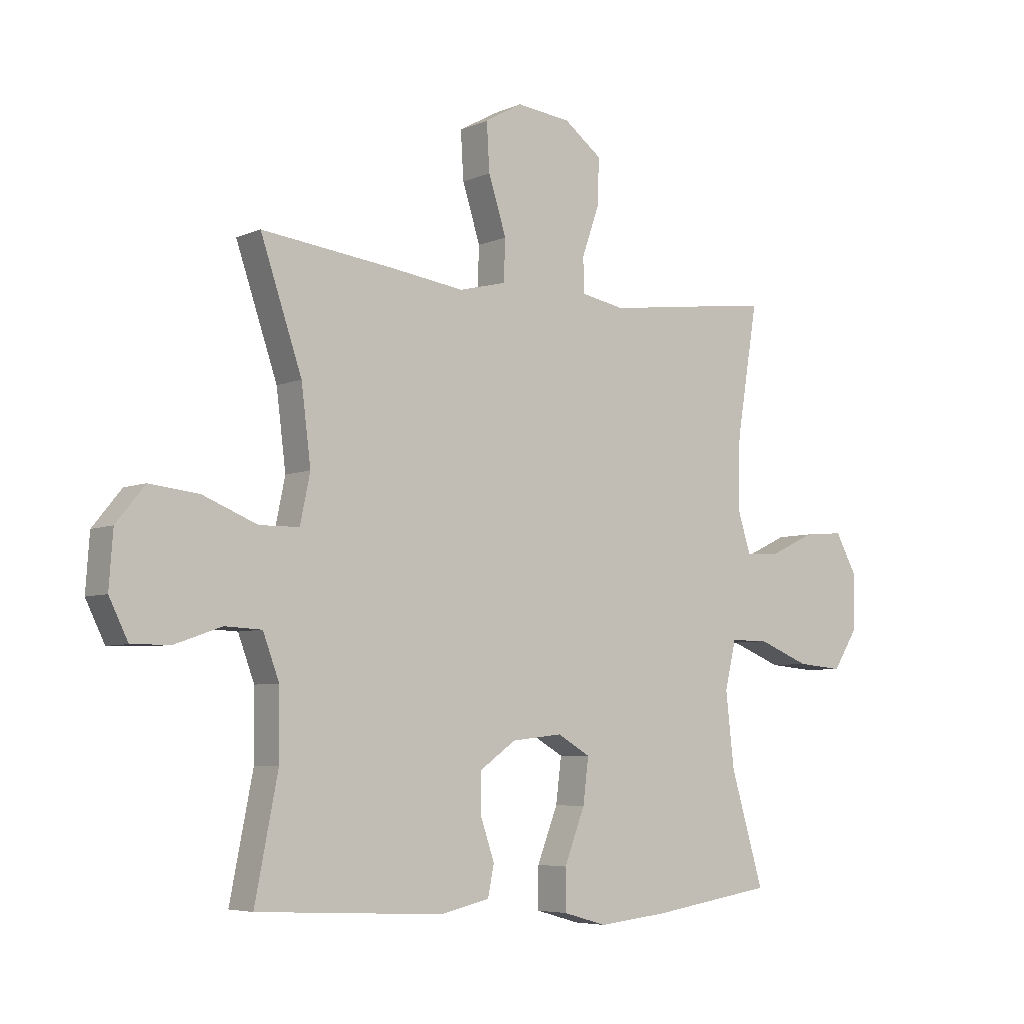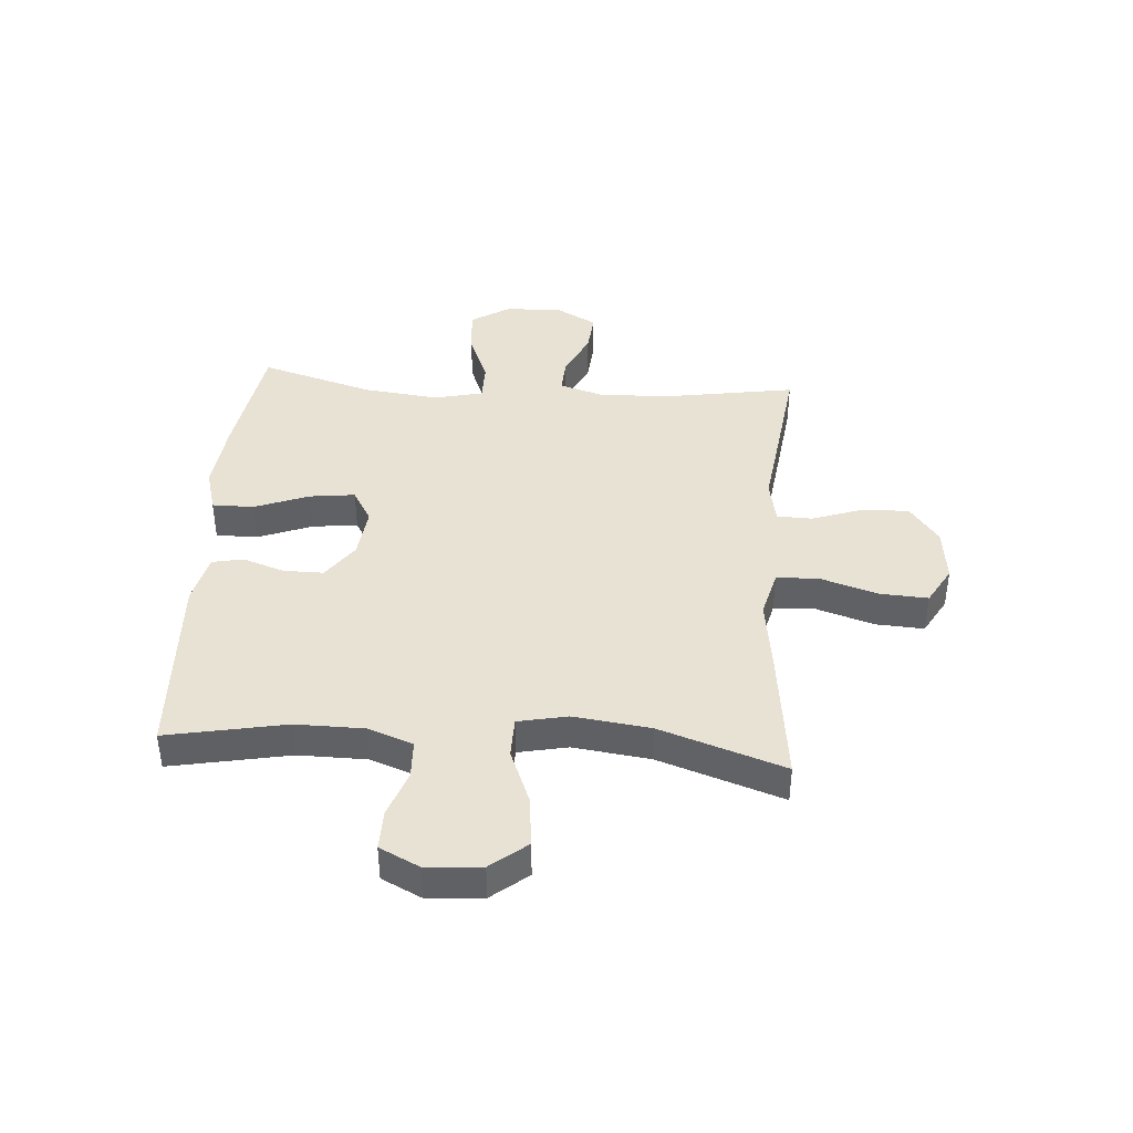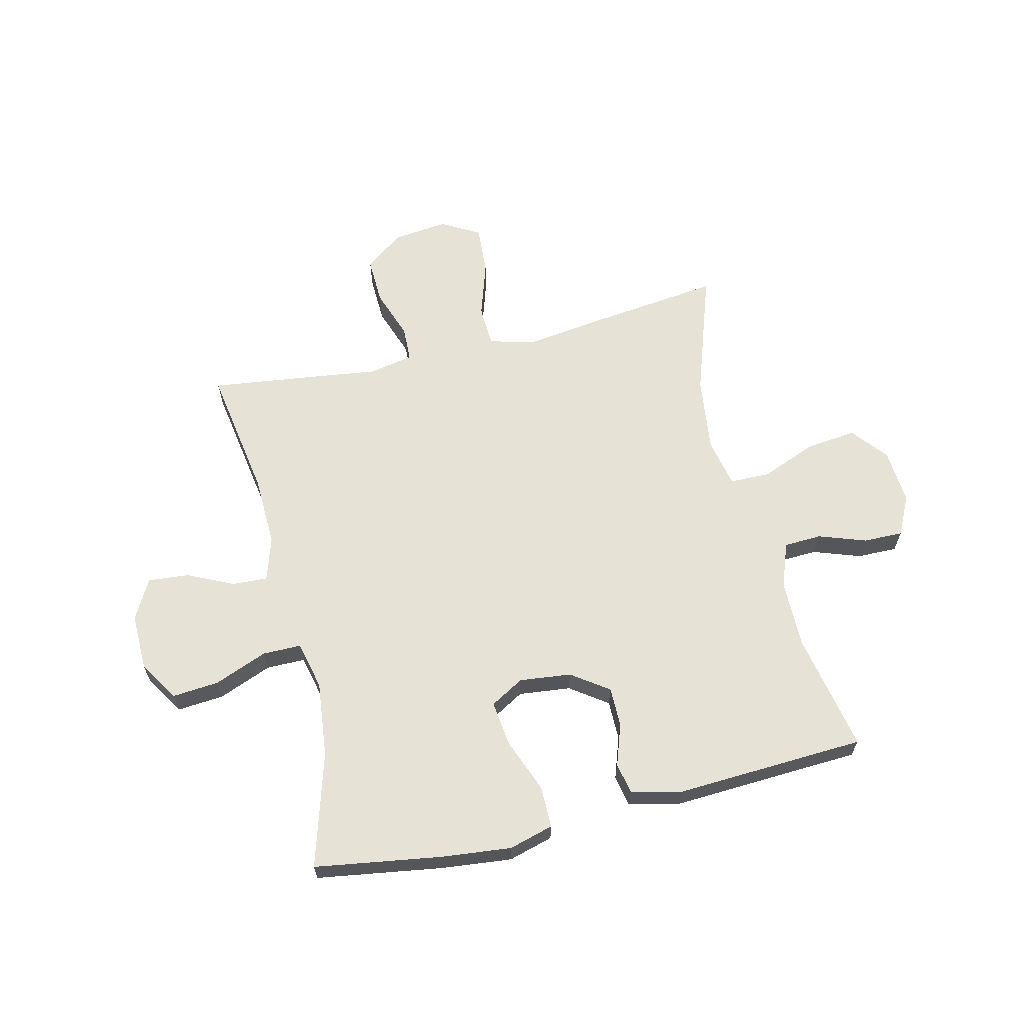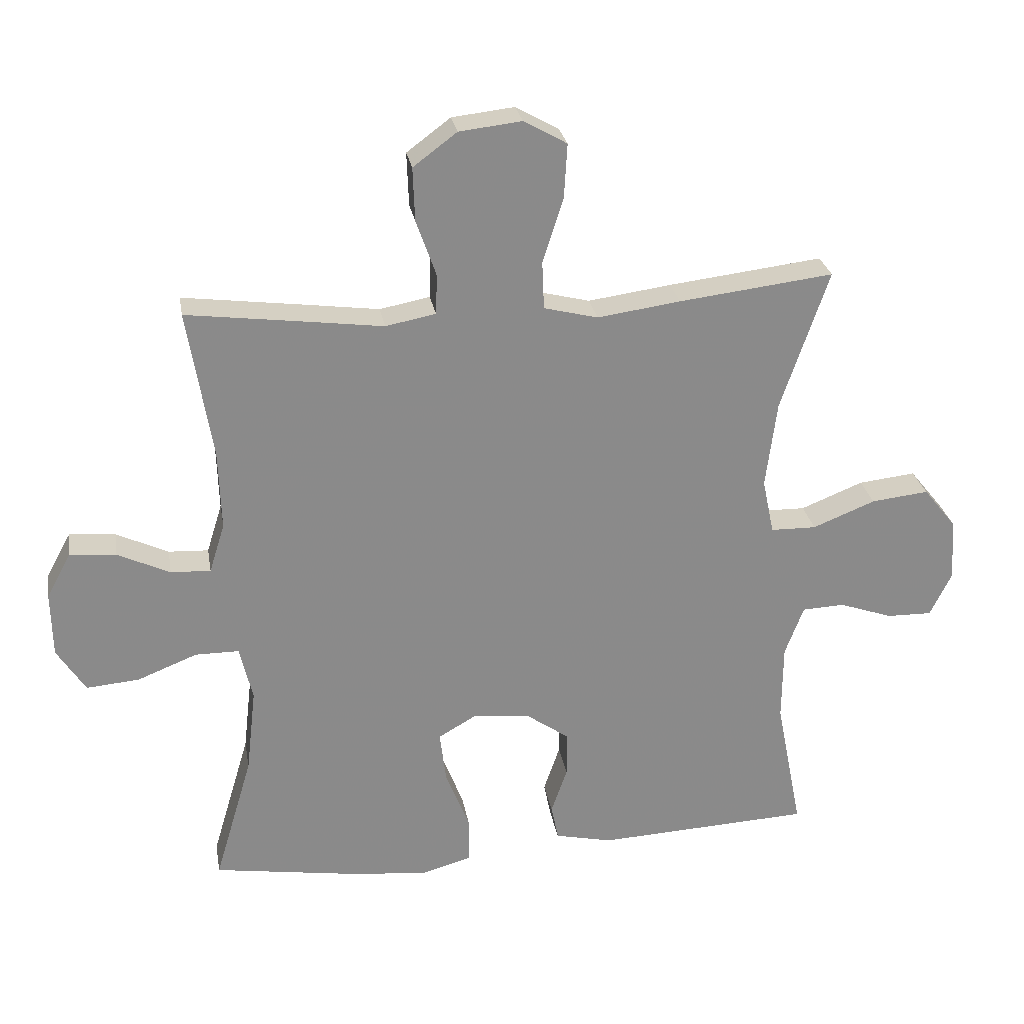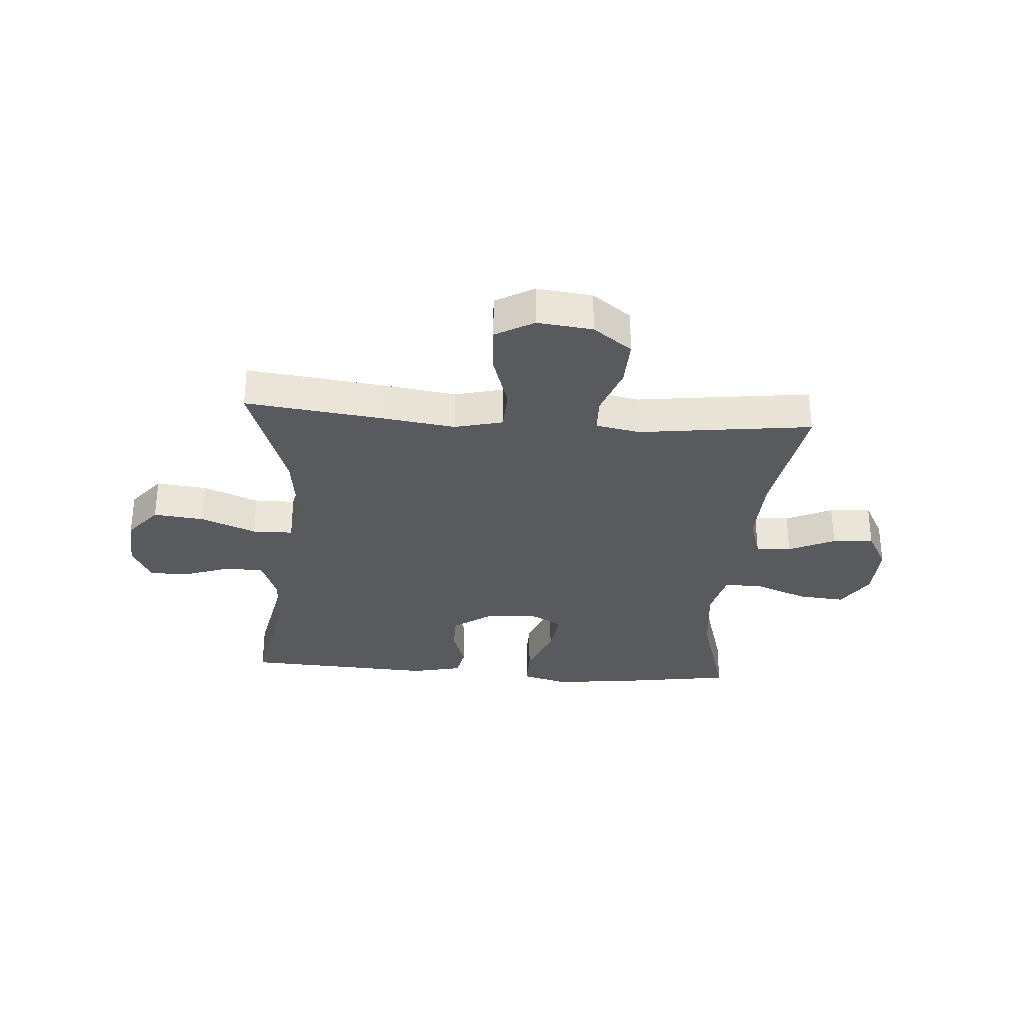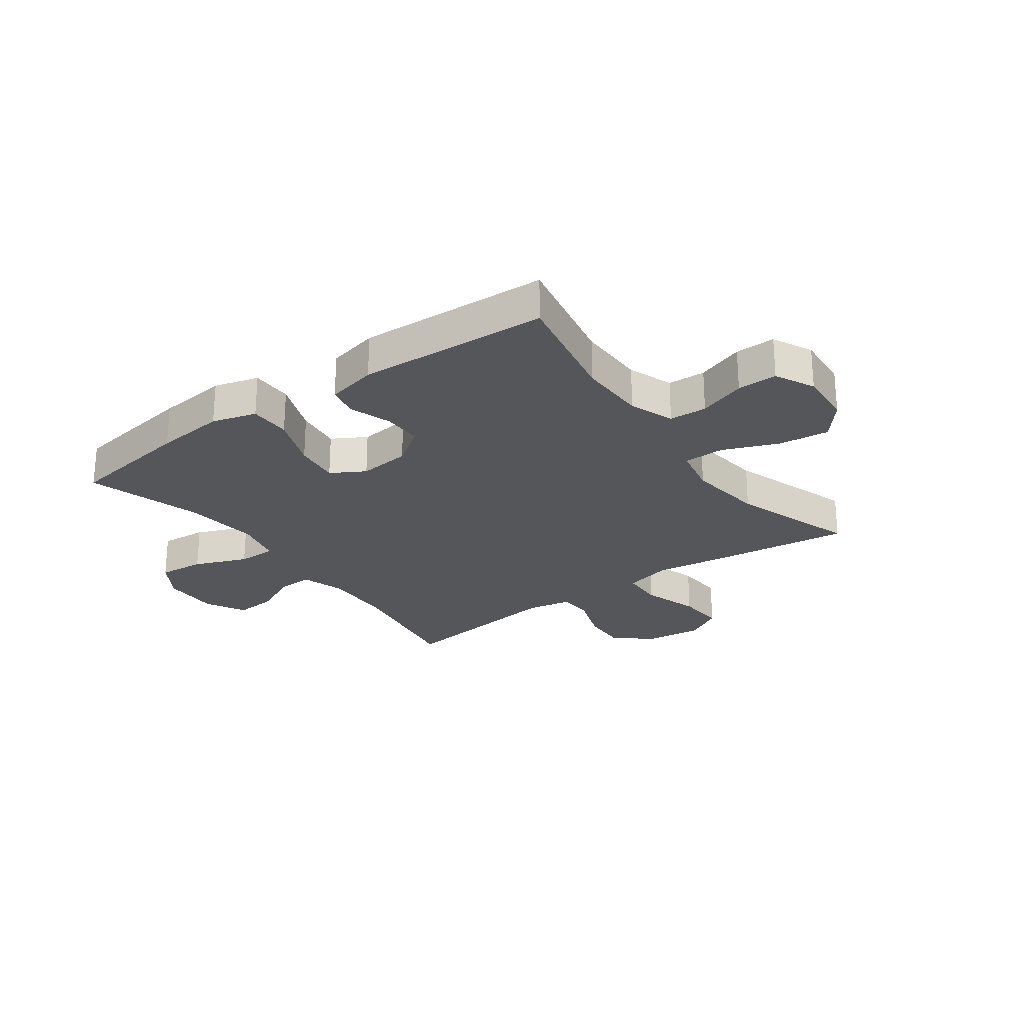
<metadata>
{"format":"obj","ext":"obj","renderer":"f3d","projection":"perspective","resolution":1024,"background":"white","views":[{"elev":-5.7,"azim":-37.5,"up":"+Z"},{"elev":40.7,"azim":-85.8,"up":"+Y"},{"elev":63.8,"azim":166.6,"up":"+Y"},{"elev":26.8,"azim":170.4,"up":"+Z"},{"elev":-31.1,"azim":-4.3,"up":"+Y"},{"elev":-25.2,"azim":-144.1,"up":"+Y"}]}
</metadata>
<code>
v -0.5 0.07 0.5
v -0.26 0.07 0.471
v -0.131 0.07 0.453
v -0.047 0.07 0.474
v -0.044 0.07 0.548
v -0.076 0.07 0.648
v -0.081 0.07 0.733
v -0.014 0.07 0.771
v 0.083 0.07 0.76
v 0.151 0.07 0.709
v 0.148 0.07 0.626
v 0.117 0.07 0.538
v 0.119 0.07 0.476
v 0.197 0.07 0.461
v 0.319 0.07 0.477
v 0.5 0.07 0.5
v 0.462 0.07 0.268
v 0.458 0.07 0.144
v 0.482 0.07 0.067
v 0.544 0.07 0.07
v 0.625 0.07 0.108
v 0.697 0.07 0.114
v 0.735 0.07 0.044
v 0.733 0.07 -0.057
v 0.689 0.07 -0.126
v 0.607 0.07 -0.119
v 0.514 0.07 -0.082
v 0.446 0.07 -0.082
v 0.426 0.07 -0.167
v 0.441 0.07 -0.3
v 0.5 0.07 -0.5
v 0.279 0.07 -0.534
v 0.155 0.07 -0.547
v 0.077 0.07 -0.525
v 0.077 0.07 -0.452
v 0.114 0.07 -0.357
v 0.124 0.07 -0.277
v 0.065 0.07 -0.243
v -0.026 0.07 -0.253
v -0.091 0.07 -0.299
v -0.091 0.07 -0.369
v -0.066 0.07 -0.442
v -0.077 0.07 -0.497
v -0.166 0.07 -0.517
v -0.5 0.07 -0.5
v -0.459 0.07 -0.291
v -0.46 0.07 -0.171
v -0.489 0.07 -0.093
v -0.555 0.07 -0.09
v -0.638 0.07 -0.119
v -0.708 0.07 -0.12
v -0.742 0.07 -0.051
v -0.735 0.07 0.046
v -0.684 0.07 0.109
v -0.595 0.07 0.099
v -0.498 0.07 0.06
v -0.427 0.07 0.061
v -0.409 0.07 0.147
v -0.426 0.07 0.282
v -0.5 0 0.5
v -0.26 0 0.471
v -0.131 0 0.453
v -0.047 0 0.474
v -0.044 0 0.548
v -0.076 0 0.648
v -0.081 0 0.733
v -0.014 0 0.771
v 0.083 0 0.76
v 0.151 0 0.709
v 0.148 0 0.626
v 0.117 0 0.538
v 0.119 0 0.476
v 0.197 0 0.461
v 0.319 0 0.477
v 0.5 0 0.5
v 0.462 0 0.268
v 0.458 0 0.144
v 0.482 0 0.067
v 0.544 0 0.07
v 0.625 0 0.108
v 0.697 0 0.114
v 0.735 0 0.044
v 0.733 0 -0.057
v 0.689 0 -0.126
v 0.607 0 -0.119
v 0.514 0 -0.082
v 0.446 0 -0.082
v 0.426 0 -0.167
v 0.441 0 -0.3
v 0.5 0 -0.5
v 0.279 0 -0.534
v 0.155 0 -0.547
v 0.077 0 -0.525
v 0.077 0 -0.452
v 0.114 0 -0.357
v 0.124 0 -0.277
v 0.065 0 -0.243
v -0.026 0 -0.253
v -0.091 0 -0.299
v -0.091 0 -0.369
v -0.066 0 -0.442
v -0.077 0 -0.497
v -0.166 0 -0.517
v -0.5 0 -0.5
v -0.459 0 -0.291
v -0.46 0 -0.171
v -0.489 0 -0.093
v -0.555 0 -0.09
v -0.638 0 -0.119
v -0.708 0 -0.12
v -0.742 0 -0.051
v -0.735 0 0.046
v -0.684 0 0.109
v -0.595 0 0.099
v -0.498 0 0.06
v -0.427 0 0.061
v -0.409 0 0.147
v -0.426 0 0.282
f 53 54 55 56
f 53 56 57
f 52 53 57
f 49 50 51 52
f 48 49 52 57
f 47 48 57
f 46 47 57 58
f 44 45 46
f 41 42 43 44
f 40 41 44 46
f 39 40 46 58
f 33 34 35 36
f 33 36 37
f 30 31 32 33
f 29 30 33 37
f 28 29 37 38
f 24 25 26 27
f 24 27 28
f 23 24 28
f 20 21 22 23
f 19 20 23 28
f 18 19 28 38
f 14 15 16 17
f 13 14 17 18
f 9 10 11 12
f 9 12 13
f 8 9 13
f 5 6 7 8
f 4 5 8 13
f 3 4 13 18
f 59 1 2 3
f 38 39 58 59
f 3 18 38 59
f 115 114 113 112
f 116 115 112
f 116 112 111
f 111 110 109 108
f 116 111 108 107
f 116 107 106
f 117 116 106 105
f 105 104 103
f 103 102 101 100
f 105 103 100 99
f 117 105 99 98
f 95 94 93 92
f 96 95 92
f 92 91 90 89
f 96 92 89 88
f 97 96 88 87
f 86 85 84 83
f 87 86 83
f 87 83 82
f 82 81 80 79
f 87 82 79 78
f 97 87 78 77
f 76 75 74 73
f 77 76 73 72
f 71 70 69 68
f 72 71 68
f 72 68 67
f 67 66 65 64
f 72 67 64 63
f 77 72 63 62
f 62 61 60 118
f 118 117 98 97
f 118 97 77 62
f 1 60 61 2
f 2 61 62 3
f 3 62 63 4
f 4 63 64 5
f 5 64 65 6
f 6 65 66 7
f 7 66 67 8
f 8 67 68 9
f 9 68 69 10
f 10 69 70 11
f 11 70 71 12
f 12 71 72 13
f 13 72 73 14
f 14 73 74 15
f 15 74 75 16
f 16 75 76 17
f 17 76 77 18
f 18 77 78 19
f 19 78 79 20
f 20 79 80 21
f 21 80 81 22
f 22 81 82 23
f 23 82 83 24
f 24 83 84 25
f 25 84 85 26
f 26 85 86 27
f 27 86 87 28
f 28 87 88 29
f 29 88 89 30
f 30 89 90 31
f 31 90 91 32
f 32 91 92 33
f 33 92 93 34
f 34 93 94 35
f 35 94 95 36
f 36 95 96 37
f 37 96 97 38
f 38 97 98 39
f 39 98 99 40
f 40 99 100 41
f 41 100 101 42
f 42 101 102 43
f 43 102 103 44
f 44 103 104 45
f 45 104 105 46
f 46 105 106 47
f 47 106 107 48
f 48 107 108 49
f 49 108 109 50
f 50 109 110 51
f 51 110 111 52
f 52 111 112 53
f 53 112 113 54
f 54 113 114 55
f 55 114 115 56
f 56 115 116 57
f 57 116 117 58
f 58 117 118 59
f 59 118 60 1

</code>
